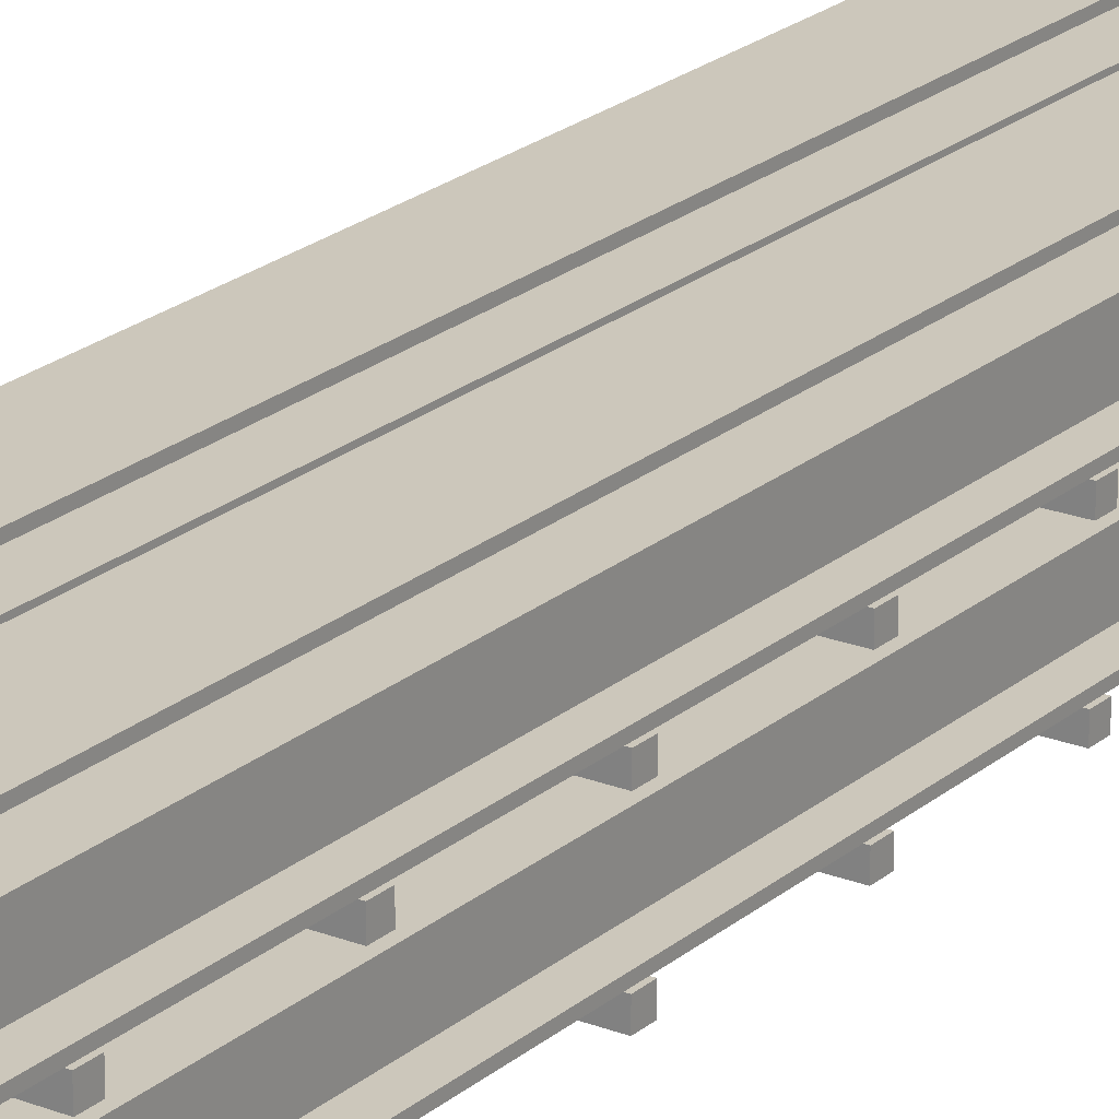
<metadata>
{"format":"obj","ext":"obj","renderer":"f3d","projection":"perspective","resolution":1024,"background":"white","views":[{"elev":21.7,"azim":-145.3,"up":"+Y"}]}
</metadata>
<code>
o Beam_Stack
v 0.9621 0.000744 4.111
v 0.9621 0.1092 4.111
v 0.9621 0.1092 4.22
v 0.9621 0.000744 4.22
v -0.9621 0.1092 4.22
v -0.9621 0.000744 4.22
v -0.9621 0.1092 4.111
v -0.9621 0.000744 4.111
v 0.9621 0.000744 -3.178
v 0.9621 0.1092 -3.178
v 0.9621 0.1092 -3.07
v 0.9621 0.000744 -3.07
v -0.9621 0.1092 -3.07
v -0.9621 0.000744 -3.07
v -0.9621 0.1092 -3.178
v -0.9621 0.000744 -3.178
v 0.9621 0.000744 -1.096
v 0.9621 0.1092 -1.096
v 0.9621 0.1092 -0.9871
v 0.9621 0.000744 -0.9871
v -0.9621 0.1092 -0.9871
v -0.9621 0.000744 -0.9871
v -0.9621 0.1092 -1.096
v -0.9621 0.000744 -1.096
v 0.9621 0.000744 0.9871
v 0.9621 0.1092 0.9871
v 0.9621 0.1092 1.096
v 0.9621 0.000744 1.096
v -0.9621 0.1092 1.096
v -0.9621 0.000744 1.096
v -0.9621 0.1092 0.9871
v -0.9621 0.000744 0.9871
v 0.9621 0.000744 3.07
v 0.9621 0.1092 3.07
v 0.9621 0.1092 3.178
v 0.9621 0.000744 3.178
v -0.9621 0.1092 3.178
v -0.9621 0.000744 3.178
v -0.9621 0.1092 3.07
v -0.9621 0.000744 3.07
v 0.9621 0.000744 2.028
v 0.9621 0.1092 2.028
v 0.9621 0.1092 2.137
v 0.9621 0.000744 2.137
v -0.9621 0.1092 2.137
v -0.9621 0.000744 2.137
v -0.9621 0.1092 2.028
v -0.9621 0.000744 2.028
v 0.9621 0.000744 -2.137
v 0.9621 0.1092 -2.137
v 0.9621 0.1092 -2.028
v 0.9621 0.000744 -2.028
v -0.9621 0.1092 -2.028
v -0.9621 0.000744 -2.028
v -0.9621 0.1092 -2.137
v -0.9621 0.000744 -2.137
v 0.9621 0.000744 -0.05422
v 0.9621 0.1092 -0.05422
v 0.9621 0.1092 0.05422
v 0.9621 0.000744 0.05422
v -0.9621 0.1092 0.05422
v -0.9621 0.000744 0.05422
v -0.9621 0.1092 -0.05422
v -0.9621 0.000744 -0.05422
v 0.9621 0.000744 -4.22
v 0.9621 0.1092 -4.22
v 0.9621 0.1092 -4.111
v 0.9621 0.000744 -4.111
v -0.9621 0.1092 -4.111
v -0.9621 0.000744 -4.111
v -0.9621 0.1092 -4.22
v -0.9621 0.000744 -4.22
v 0.6951 0.1113 -4.628
v 0.6951 0.1113 4.628
v 0.5267 0.1113 4.628
v 0.5267 0.1113 -4.628
v 0.6951 0.5741 -4.628
v 0.5267 0.5741 -4.628
v 0.5267 0.5741 4.628
v 0.6951 0.5741 4.628
v 0.9432 0.5304 -4.628
v 0.9432 0.5741 -4.628
v 0.9432 0.5741 4.628
v 0.9432 0.5304 4.628
v 0.6951 0.5304 4.628
v 0.5267 0.5304 4.628
v 0.5267 0.5304 -4.628
v 0.6951 0.155 -4.628
v 0.5267 0.155 -4.628
v 0.6951 0.5304 -4.628
v 0.5267 0.155 4.628
v 0.6951 0.155 4.628
v 0.7748 0.155 4.628
v 0.9432 0.155 4.628
v 0.9432 0.155 -4.628
v 0.7748 0.155 -4.628
v 0.9432 0.1113 -4.628
v 0.9432 0.1113 4.628
v 0.7748 0.5304 4.628
v 0.7748 0.5304 -4.628
v 0.7748 0.1113 4.628
v 0.7748 0.5741 -4.628
v 0.7748 0.1113 -4.628
v 0.7748 0.5741 4.628
v 0.1859 0.1113 -4.628
v 0.1859 0.1113 4.628
v 0.01753 0.1113 4.628
v 0.01752 0.1113 -4.628
v 0.1859 0.5741 -4.628
v 0.01752 0.5741 -4.628
v 0.01753 0.5741 4.628
v 0.1859 0.5741 4.628
v 0.4341 0.5304 -4.628
v 0.4341 0.5741 -4.628
v 0.4341 0.5741 4.628
v 0.4341 0.5304 4.628
v 0.1859 0.5304 4.628
v 0.01753 0.5304 4.628
v 0.01752 0.5304 -4.628
v 0.1859 0.155 -4.628
v 0.01752 0.155 -4.628
v 0.1859 0.5304 -4.628
v 0.01753 0.155 4.628
v 0.1859 0.155 4.628
v 0.2656 0.155 4.628
v 0.4341 0.155 4.628
v 0.4341 0.155 -4.628
v 0.2656 0.155 -4.628
v 0.4341 0.1113 -4.628
v 0.4341 0.1113 4.628
v 0.2656 0.5304 4.628
v 0.2656 0.5304 -4.628
v 0.2656 0.1113 4.628
v 0.2656 0.5741 -4.628
v 0.2656 0.1113 -4.628
v 0.2656 0.5741 4.628
v 0.5222 0.1629 4.628
v 0.5222 0.1629 -4.628
v 0.6906 0.1629 -4.628
v 0.6906 0.1629 4.628
v 0.5222 0.6257 4.628
v 0.6906 0.6257 4.628
v 0.6906 0.6257 -4.628
v 0.5222 0.6257 -4.628
v 0.2741 0.582 4.628
v 0.2741 0.6257 4.628
v 0.2741 0.6257 -4.628
v 0.2741 0.582 -4.628
v 0.5222 0.582 -4.628
v 0.6906 0.582 -4.628
v 0.6906 0.582 4.628
v 0.5222 0.2066 4.628
v 0.6906 0.2066 4.628
v 0.5222 0.582 4.628
v 0.6906 0.2066 -4.628
v 0.5222 0.2066 -4.628
v 0.4425 0.2066 -4.628
v 0.2741 0.2066 -4.628
v 0.2741 0.2066 4.628
v 0.4425 0.2066 4.628
v 0.2741 0.1629 4.628
v 0.2741 0.1629 -4.628
v 0.4425 0.582 -4.628
v 0.4425 0.582 4.628
v 0.4425 0.1629 -4.628
v 0.4425 0.6257 4.628
v 0.4425 0.1629 4.628
v 0.4425 0.6257 -4.628
v -0.5183 0.1629 -4.628
v -0.5183 0.1629 4.628
v -0.6867 0.1629 4.628
v -0.6867 0.1629 -4.628
v -0.5183 0.6257 -4.628
v -0.6867 0.6257 -4.628
v -0.6867 0.6257 4.628
v -0.5183 0.6257 4.628
v -0.2701 0.582 -4.628
v -0.2701 0.6257 -4.628
v -0.2701 0.6257 4.628
v -0.2701 0.582 4.628
v -0.5183 0.582 4.628
v -0.6867 0.582 4.628
v -0.6867 0.582 -4.628
v -0.5183 0.2066 -4.628
v -0.6867 0.2066 -4.628
v -0.5183 0.582 -4.628
v -0.6867 0.2066 4.628
v -0.5183 0.2066 4.628
v -0.4385 0.2066 4.628
v -0.2701 0.2066 4.628
v -0.2701 0.2066 -4.628
v -0.4386 0.2066 -4.628
v -0.2701 0.1629 -4.628
v -0.2701 0.1629 4.628
v -0.4385 0.582 4.628
v -0.4386 0.582 -4.628
v -0.4385 0.1629 4.628
v -0.4386 0.6257 -4.628
v -0.4386 0.1629 -4.628
v -0.4385 0.6257 4.628
v -0.6951 0.1113 4.628
v -0.6951 0.1113 -4.628
v -0.5267 0.1113 -4.628
v -0.5267 0.1113 4.628
v -0.6951 0.5741 4.628
v -0.5267 0.5741 4.628
v -0.5267 0.5741 -4.628
v -0.6951 0.5741 -4.628
v -0.9432 0.5304 4.628
v -0.9432 0.5741 4.628
v -0.9432 0.5741 -4.628
v -0.9432 0.5304 -4.628
v -0.6951 0.5304 -4.628
v -0.5267 0.5304 -4.628
v -0.5267 0.5304 4.628
v -0.6951 0.155 4.628
v -0.5267 0.155 4.628
v -0.6951 0.5304 4.628
v -0.5267 0.155 -4.628
v -0.6951 0.155 -4.628
v -0.7748 0.155 -4.628
v -0.9432 0.155 -4.628
v -0.9432 0.155 4.628
v -0.7748 0.155 4.628
v -0.9432 0.1113 4.628
v -0.9432 0.1113 -4.628
v -0.7748 0.5304 -4.628
v -0.7748 0.5304 4.628
v -0.7748 0.1113 -4.628
v -0.7748 0.5741 4.628
v -0.7748 0.1113 4.628
v -0.7748 0.5741 -4.628
v -0.1859 0.1113 4.628
v -0.1859 0.1113 -4.628
v -0.01753 0.1113 -4.628
v -0.01752 0.1113 4.628
v -0.1859 0.5741 4.628
v -0.01752 0.5741 4.628
v -0.01753 0.5741 -4.628
v -0.1859 0.5741 -4.628
v -0.4341 0.5304 4.628
v -0.4341 0.5741 4.628
v -0.4341 0.5741 -4.628
v -0.4341 0.5304 -4.628
v -0.1859 0.5304 -4.628
v -0.01753 0.5304 -4.628
v -0.01752 0.5304 4.628
v -0.1859 0.155 4.628
v -0.01752 0.155 4.628
v -0.1859 0.5304 4.628
v -0.01753 0.155 -4.628
v -0.1859 0.155 -4.628
v -0.2656 0.155 -4.628
v -0.4341 0.155 -4.628
v -0.4341 0.155 4.628
v -0.2656 0.155 4.628
v -0.4341 0.1113 4.628
v -0.4341 0.1113 -4.628
v -0.2656 0.5304 -4.628
v -0.2656 0.5304 4.628
v -0.2656 0.1113 -4.628
v -0.2656 0.5741 4.628
v -0.2656 0.1113 4.628
v -0.2656 0.5741 -4.628
v -0.9621 0.626 -4.111
v -0.9621 0.7345 -4.111
v -0.9621 0.7345 -4.22
v -0.9621 0.626 -4.22
v 0.9621 0.7345 -4.22
v 0.9621 0.626 -4.22
v 0.9621 0.7345 -4.111
v 0.9621 0.626 -4.111
v -0.9621 0.626 3.178
v -0.9621 0.7345 3.178
v -0.9621 0.7345 3.07
v -0.9621 0.626 3.07
v 0.9621 0.7345 3.07
v 0.9621 0.626 3.07
v 0.9621 0.7345 3.178
v 0.9621 0.626 3.178
v -0.9621 0.626 1.096
v -0.9621 0.7345 1.096
v -0.9621 0.7345 0.9871
v -0.9621 0.626 0.9871
v 0.9621 0.7345 0.9871
v 0.9621 0.626 0.9871
v 0.9621 0.7345 1.096
v 0.9621 0.626 1.096
v -0.9621 0.626 -0.9871
v -0.9621 0.7345 -0.9871
v -0.9621 0.7345 -1.096
v -0.9621 0.626 -1.096
v 0.9621 0.7345 -1.096
v 0.9621 0.626 -1.096
v 0.9621 0.7345 -0.9871
v 0.9621 0.626 -0.9871
v -0.9621 0.626 -3.07
v -0.9621 0.7345 -3.07
v -0.9621 0.7345 -3.178
v -0.9621 0.626 -3.178
v 0.9621 0.7345 -3.178
v 0.9621 0.626 -3.178
v 0.9621 0.7345 -3.07
v 0.9621 0.626 -3.07
v -0.9621 0.626 -2.028
v -0.9621 0.7345 -2.028
v -0.9621 0.7345 -2.137
v -0.9621 0.626 -2.137
v 0.9621 0.7345 -2.137
v 0.9621 0.626 -2.137
v 0.9621 0.7345 -2.028
v 0.9621 0.626 -2.028
v -0.9621 0.626 2.137
v -0.9621 0.7345 2.137
v -0.9621 0.7345 2.028
v -0.9621 0.626 2.028
v 0.9621 0.7345 2.028
v 0.9621 0.626 2.028
v 0.9621 0.7345 2.137
v 0.9621 0.626 2.137
v -0.9621 0.626 0.05422
v -0.9621 0.7345 0.05422
v -0.9621 0.7345 -0.05422
v -0.9621 0.626 -0.05422
v 0.9621 0.7345 -0.05422
v 0.9621 0.626 -0.05422
v 0.9621 0.7345 0.05422
v 0.9621 0.626 0.05422
v -0.9621 0.626 4.22
v -0.9621 0.7345 4.22
v -0.9621 0.7345 4.111
v -0.9621 0.626 4.111
v 0.9621 0.7345 4.111
v 0.9621 0.626 4.111
v 0.9621 0.7345 4.22
v 0.9621 0.626 4.22
v -0.6951 0.7366 4.628
v -0.6951 0.7366 -4.628
v -0.5267 0.7366 -4.628
v -0.5267 0.7366 4.628
v -0.6951 1.199 4.628
v -0.5267 1.199 4.628
v -0.5267 1.199 -4.628
v -0.6951 1.199 -4.628
v -0.9432 1.156 4.628
v -0.9432 1.199 4.628
v -0.9432 1.199 -4.628
v -0.9432 1.156 -4.628
v -0.6951 1.156 -4.628
v -0.5267 1.156 -4.628
v -0.5267 1.156 4.628
v -0.6951 0.7802 4.628
v -0.5267 0.7802 4.628
v -0.6951 1.156 4.628
v -0.5267 0.7802 -4.628
v -0.6951 0.7802 -4.628
v -0.7748 0.7802 -4.628
v -0.9432 0.7802 -4.628
v -0.9432 0.7802 4.628
v -0.7748 0.7802 4.628
v -0.9432 0.7366 4.628
v -0.9432 0.7366 -4.628
v -0.7748 1.156 -4.628
v -0.7748 1.156 4.628
v -0.7748 0.7366 -4.628
v -0.7748 1.199 4.628
v -0.7748 0.7366 4.628
v -0.7748 1.199 -4.628
v -0.1859 0.7366 4.628
v -0.1859 0.7366 -4.628
v -0.01753 0.7366 -4.628
v -0.01753 0.7366 4.628
v -0.1859 1.199 4.628
v -0.01753 1.199 4.628
v -0.01753 1.199 -4.628
v -0.1859 1.199 -4.628
v -0.4341 1.156 4.628
v -0.4341 1.199 4.628
v -0.4341 1.199 -4.628
v -0.4341 1.156 -4.628
v -0.1859 1.156 -4.628
v -0.01753 1.156 -4.628
v -0.01753 1.156 4.628
v -0.1859 0.7802 4.628
v -0.01753 0.7802 4.628
v -0.1859 1.156 4.628
v -0.01753 0.7802 -4.628
v -0.1859 0.7802 -4.628
v -0.2656 0.7802 -4.628
v -0.4341 0.7802 -4.628
v -0.4341 0.7802 4.628
v -0.2656 0.7802 4.628
v -0.4341 0.7366 4.628
v -0.4341 0.7366 -4.628
v -0.2656 1.156 -4.628
v -0.2656 1.156 4.628
v -0.2656 0.7366 -4.628
v -0.2656 1.199 4.628
v -0.2656 0.7366 4.628
v -0.2656 1.199 -4.628
v -0.5222 0.7882 -4.628
v -0.5222 0.7882 4.628
v -0.6906 0.7882 4.628
v -0.6906 0.7882 -4.628
v -0.5222 1.251 -4.628
v -0.6906 1.251 -4.628
v -0.6906 1.251 4.628
v -0.5222 1.251 4.628
v -0.2741 1.207 -4.628
v -0.2741 1.251 -4.628
v -0.2741 1.251 4.628
v -0.2741 1.207 4.628
v -0.5222 1.207 4.628
v -0.6906 1.207 4.628
v -0.6906 1.207 -4.628
v -0.5222 0.8318 -4.628
v -0.6906 0.8318 -4.628
v -0.5222 1.207 -4.628
v -0.6906 0.8318 4.628
v -0.5222 0.8318 4.628
v -0.4425 0.8318 4.628
v -0.2741 0.8318 4.628
v -0.2741 0.8318 -4.628
v -0.4425 0.8318 -4.628
v -0.2741 0.7882 -4.628
v -0.2741 0.7882 4.628
v -0.4425 1.207 4.628
v -0.4425 1.207 -4.628
v -0.4425 0.7882 4.628
v -0.4425 1.251 -4.628
v -0.4425 0.7882 -4.628
v -0.4425 1.251 4.628
v 0.5183 0.7882 4.628
v 0.5183 0.7882 -4.628
v 0.6867 0.7882 -4.628
v 0.6867 0.7882 4.628
v 0.5183 1.251 4.628
v 0.6867 1.251 4.628
v 0.6867 1.251 -4.628
v 0.5183 1.251 -4.628
v 0.2701 1.207 4.628
v 0.2701 1.251 4.628
v 0.2701 1.251 -4.628
v 0.2701 1.207 -4.628
v 0.5183 1.207 -4.628
v 0.6867 1.207 -4.628
v 0.6867 1.207 4.628
v 0.5183 0.8318 4.628
v 0.6867 0.8318 4.628
v 0.5183 1.207 4.628
v 0.6867 0.8318 -4.628
v 0.5183 0.8318 -4.628
v 0.4385 0.8318 -4.628
v 0.2701 0.8318 -4.628
v 0.2701 0.8318 4.628
v 0.4386 0.8318 4.628
v 0.2701 0.7882 4.628
v 0.2701 0.7882 -4.628
v 0.4385 1.207 -4.628
v 0.4386 1.207 4.628
v 0.4385 0.7882 -4.628
v 0.4386 1.251 4.628
v 0.4386 0.7882 4.628
v 0.4385 1.251 -4.628
v 0.6951 0.7366 -4.628
v 0.6951 0.7366 4.628
v 0.5267 0.7366 4.628
v 0.5267 0.7366 -4.628
v 0.6951 1.199 -4.628
v 0.5267 1.199 -4.628
v 0.5267 1.199 4.628
v 0.6951 1.199 4.628
v 0.9432 1.156 -4.628
v 0.9432 1.199 -4.628
v 0.9432 1.199 4.628
v 0.9432 1.156 4.628
v 0.6951 1.156 4.628
v 0.5267 1.156 4.628
v 0.5267 1.156 -4.628
v 0.6951 0.7802 -4.628
v 0.5267 0.7802 -4.628
v 0.6951 1.156 -4.628
v 0.5267 0.7802 4.628
v 0.6951 0.7802 4.628
v 0.7748 0.7802 4.628
v 0.9432 0.7802 4.628
v 0.9432 0.7802 -4.628
v 0.7748 0.7802 -4.628
v 0.9432 0.7366 -4.628
v 0.9432 0.7366 4.628
v 0.7748 1.156 4.628
v 0.7748 1.156 -4.628
v 0.7748 0.7366 4.628
v 0.7748 1.199 -4.628
v 0.7748 0.7366 -4.628
v 0.7748 1.199 4.628
v 0.1859 0.7366 -4.628
v 0.1859 0.7366 4.628
v 0.01753 0.7366 4.628
v 0.01753 0.7366 -4.628
v 0.1859 1.199 -4.628
v 0.01753 1.199 -4.628
v 0.01753 1.199 4.628
v 0.1859 1.199 4.628
v 0.4341 1.156 -4.628
v 0.4341 1.199 -4.628
v 0.4341 1.199 4.628
v 0.4341 1.156 4.628
v 0.1859 1.156 4.628
v 0.01753 1.156 4.628
v 0.01753 1.156 -4.628
v 0.1859 0.7802 -4.628
v 0.01753 0.7802 -4.628
v 0.1859 1.156 -4.628
v 0.01753 0.7802 4.628
v 0.1859 0.7802 4.628
v 0.2656 0.7802 4.628
v 0.4341 0.7802 4.628
v 0.4341 0.7802 -4.628
v 0.2656 0.7802 -4.628
v 0.4341 0.7366 -4.628
v 0.4341 0.7366 4.628
v 0.2656 1.156 4.628
v 0.2656 1.156 -4.628
v 0.2656 0.7366 4.628
v 0.2656 1.199 -4.628
v 0.2656 0.7366 -4.628
v 0.2656 1.199 4.628
f 1 2 3 4
f 4 3 5 6
f 6 5 7 8
f 8 7 2 1
f 4 6 8 1
f 5 3 2 7
f 9 10 11 12
f 12 11 13 14
f 14 13 15 16
f 16 15 10 9
f 12 14 16 9
f 13 11 10 15
f 17 18 19 20
f 20 19 21 22
f 22 21 23 24
f 24 23 18 17
f 20 22 24 17
f 21 19 18 23
f 25 26 27 28
f 28 27 29 30
f 30 29 31 32
f 32 31 26 25
f 28 30 32 25
f 29 27 26 31
f 33 34 35 36
f 36 35 37 38
f 38 37 39 40
f 40 39 34 33
f 36 38 40 33
f 37 35 34 39
f 41 42 43 44
f 44 43 45 46
f 46 45 47 48
f 48 47 42 41
f 44 46 48 41
f 45 43 42 47
f 49 50 51 52
f 52 51 53 54
f 54 53 55 56
f 56 55 50 49
f 52 54 56 49
f 53 51 50 55
f 57 58 59 60
f 60 59 61 62
f 62 61 63 64
f 64 63 58 57
f 60 62 64 57
f 61 59 58 63
f 65 66 67 68
f 68 67 69 70
f 70 69 71 72
f 72 71 66 65
f 68 70 72 65
f 69 67 66 71
f 73 74 75 76
f 77 78 79 80
f 81 82 83 84
f 85 80 79 86
f 86 79 78 87
f 88 73 76 89
f 77 90 87 78
f 90 85 86 87
f 75 91 89 76
f 88 89 91 92
f 74 92 91 75
f 93 94 95 96
f 97 95 94 98
f 99 100 81 84
f 96 100 99 93
f 93 99 85 92
f 98 94 93 101
f 101 93 92 74
f 88 92 85 90
f 100 96 88 90
f 82 81 100 102
f 102 100 90 77
f 95 97 103 96
f 96 103 73 88
f 84 83 104 99
f 99 104 80 85
f 82 102 104 83
f 102 77 80 104
f 97 98 101 103
f 103 101 74 73
f 105 106 107 108
f 109 110 111 112
f 113 114 115 116
f 117 112 111 118
f 118 111 110 119
f 120 105 108 121
f 109 122 119 110
f 122 117 118 119
f 107 123 121 108
f 120 121 123 124
f 106 124 123 107
f 125 126 127 128
f 129 127 126 130
f 131 132 113 116
f 128 132 131 125
f 125 131 117 124
f 130 126 125 133
f 133 125 124 106
f 120 124 117 122
f 132 128 120 122
f 114 113 132 134
f 134 132 122 109
f 127 129 135 128
f 128 135 105 120
f 116 115 136 131
f 131 136 112 117
f 114 134 136 115
f 134 109 112 136
f 129 130 133 135
f 135 133 106 105
f 137 138 139 140
f 141 142 143 144
f 145 146 147 148
f 149 144 143 150
f 150 143 142 151
f 152 137 140 153
f 141 154 151 142
f 154 149 150 151
f 139 155 153 140
f 152 153 155 156
f 138 156 155 139
f 157 158 159 160
f 161 159 158 162
f 163 164 145 148
f 160 164 163 157
f 157 163 149 156
f 162 158 157 165
f 165 157 156 138
f 152 156 149 154
f 164 160 152 154
f 146 145 164 166
f 166 164 154 141
f 159 161 167 160
f 160 167 137 152
f 148 147 168 163
f 163 168 144 149
f 146 166 168 147
f 166 141 144 168
f 161 162 165 167
f 167 165 138 137
f 169 170 171 172
f 173 174 175 176
f 177 178 179 180
f 181 176 175 182
f 182 175 174 183
f 184 169 172 185
f 173 186 183 174
f 186 181 182 183
f 171 187 185 172
f 184 185 187 188
f 170 188 187 171
f 189 190 191 192
f 193 191 190 194
f 195 196 177 180
f 192 196 195 189
f 189 195 181 188
f 194 190 189 197
f 197 189 188 170
f 184 188 181 186
f 196 192 184 186
f 178 177 196 198
f 198 196 186 173
f 191 193 199 192
f 192 199 169 184
f 180 179 200 195
f 195 200 176 181
f 178 198 200 179
f 198 173 176 200
f 193 194 197 199
f 199 197 170 169
f 201 202 203 204
f 205 206 207 208
f 209 210 211 212
f 213 208 207 214
f 214 207 206 215
f 216 201 204 217
f 205 218 215 206
f 218 213 214 215
f 203 219 217 204
f 216 217 219 220
f 202 220 219 203
f 221 222 223 224
f 225 223 222 226
f 227 228 209 212
f 224 228 227 221
f 221 227 213 220
f 226 222 221 229
f 229 221 220 202
f 216 220 213 218
f 228 224 216 218
f 210 209 228 230
f 230 228 218 205
f 223 225 231 224
f 224 231 201 216
f 212 211 232 227
f 227 232 208 213
f 210 230 232 211
f 230 205 208 232
f 225 226 229 231
f 231 229 202 201
f 233 234 235 236
f 237 238 239 240
f 241 242 243 244
f 245 240 239 246
f 246 239 238 247
f 248 233 236 249
f 237 250 247 238
f 250 245 246 247
f 235 251 249 236
f 248 249 251 252
f 234 252 251 235
f 253 254 255 256
f 257 255 254 258
f 259 260 241 244
f 256 260 259 253
f 253 259 245 252
f 258 254 253 261
f 261 253 252 234
f 248 252 245 250
f 260 256 248 250
f 242 241 260 262
f 262 260 250 237
f 255 257 263 256
f 256 263 233 248
f 244 243 264 259
f 259 264 240 245
f 242 262 264 243
f 262 237 240 264
f 257 258 261 263
f 263 261 234 233
f 265 266 267 268
f 268 267 269 270
f 270 269 271 272
f 272 271 266 265
f 268 270 272 265
f 269 267 266 271
f 273 274 275 276
f 276 275 277 278
f 278 277 279 280
f 280 279 274 273
f 276 278 280 273
f 277 275 274 279
f 281 282 283 284
f 284 283 285 286
f 286 285 287 288
f 288 287 282 281
f 284 286 288 281
f 285 283 282 287
f 289 290 291 292
f 292 291 293 294
f 294 293 295 296
f 296 295 290 289
f 292 294 296 289
f 293 291 290 295
f 297 298 299 300
f 300 299 301 302
f 302 301 303 304
f 304 303 298 297
f 300 302 304 297
f 301 299 298 303
f 305 306 307 308
f 308 307 309 310
f 310 309 311 312
f 312 311 306 305
f 308 310 312 305
f 309 307 306 311
f 313 314 315 316
f 316 315 317 318
f 318 317 319 320
f 320 319 314 313
f 316 318 320 313
f 317 315 314 319
f 321 322 323 324
f 324 323 325 326
f 326 325 327 328
f 328 327 322 321
f 324 326 328 321
f 325 323 322 327
f 329 330 331 332
f 332 331 333 334
f 334 333 335 336
f 336 335 330 329
f 332 334 336 329
f 333 331 330 335
f 337 338 339 340
f 341 342 343 344
f 345 346 347 348
f 349 344 343 350
f 350 343 342 351
f 352 337 340 353
f 341 354 351 342
f 354 349 350 351
f 339 355 353 340
f 352 353 355 356
f 338 356 355 339
f 357 358 359 360
f 361 359 358 362
f 363 364 345 348
f 360 364 363 357
f 357 363 349 356
f 362 358 357 365
f 365 357 356 338
f 352 356 349 354
f 364 360 352 354
f 346 345 364 366
f 366 364 354 341
f 359 361 367 360
f 360 367 337 352
f 348 347 368 363
f 363 368 344 349
f 346 366 368 347
f 366 341 344 368
f 361 362 365 367
f 367 365 338 337
f 369 370 371 372
f 373 374 375 376
f 377 378 379 380
f 381 376 375 382
f 382 375 374 383
f 384 369 372 385
f 373 386 383 374
f 386 381 382 383
f 371 387 385 372
f 384 385 387 388
f 370 388 387 371
f 389 390 391 392
f 393 391 390 394
f 395 396 377 380
f 392 396 395 389
f 389 395 381 388
f 394 390 389 397
f 397 389 388 370
f 384 388 381 386
f 396 392 384 386
f 378 377 396 398
f 398 396 386 373
f 391 393 399 392
f 392 399 369 384
f 380 379 400 395
f 395 400 376 381
f 378 398 400 379
f 398 373 376 400
f 393 394 397 399
f 399 397 370 369
f 401 402 403 404
f 405 406 407 408
f 409 410 411 412
f 413 408 407 414
f 414 407 406 415
f 416 401 404 417
f 405 418 415 406
f 418 413 414 415
f 403 419 417 404
f 416 417 419 420
f 402 420 419 403
f 421 422 423 424
f 425 423 422 426
f 427 428 409 412
f 424 428 427 421
f 421 427 413 420
f 426 422 421 429
f 429 421 420 402
f 416 420 413 418
f 428 424 416 418
f 410 409 428 430
f 430 428 418 405
f 423 425 431 424
f 424 431 401 416
f 412 411 432 427
f 427 432 408 413
f 410 430 432 411
f 430 405 408 432
f 425 426 429 431
f 431 429 402 401
f 433 434 435 436
f 437 438 439 440
f 441 442 443 444
f 445 440 439 446
f 446 439 438 447
f 448 433 436 449
f 437 450 447 438
f 450 445 446 447
f 435 451 449 436
f 448 449 451 452
f 434 452 451 435
f 453 454 455 456
f 457 455 454 458
f 459 460 441 444
f 456 460 459 453
f 453 459 445 452
f 458 454 453 461
f 461 453 452 434
f 448 452 445 450
f 460 456 448 450
f 442 441 460 462
f 462 460 450 437
f 455 457 463 456
f 456 463 433 448
f 444 443 464 459
f 459 464 440 445
f 442 462 464 443
f 462 437 440 464
f 457 458 461 463
f 463 461 434 433
f 465 466 467 468
f 469 470 471 472
f 473 474 475 476
f 477 472 471 478
f 478 471 470 479
f 480 465 468 481
f 469 482 479 470
f 482 477 478 479
f 467 483 481 468
f 480 481 483 484
f 466 484 483 467
f 485 486 487 488
f 489 487 486 490
f 491 492 473 476
f 488 492 491 485
f 485 491 477 484
f 490 486 485 493
f 493 485 484 466
f 480 484 477 482
f 492 488 480 482
f 474 473 492 494
f 494 492 482 469
f 487 489 495 488
f 488 495 465 480
f 476 475 496 491
f 491 496 472 477
f 474 494 496 475
f 494 469 472 496
f 489 490 493 495
f 495 493 466 465
f 497 498 499 500
f 501 502 503 504
f 505 506 507 508
f 509 504 503 510
f 510 503 502 511
f 512 497 500 513
f 501 514 511 502
f 514 509 510 511
f 499 515 513 500
f 512 513 515 516
f 498 516 515 499
f 517 518 519 520
f 521 519 518 522
f 523 524 505 508
f 520 524 523 517
f 517 523 509 516
f 522 518 517 525
f 525 517 516 498
f 512 516 509 514
f 524 520 512 514
f 506 505 524 526
f 526 524 514 501
f 519 521 527 520
f 520 527 497 512
f 508 507 528 523
f 523 528 504 509
f 506 526 528 507
f 526 501 504 528
f 521 522 525 527
f 527 525 498 497

</code>
